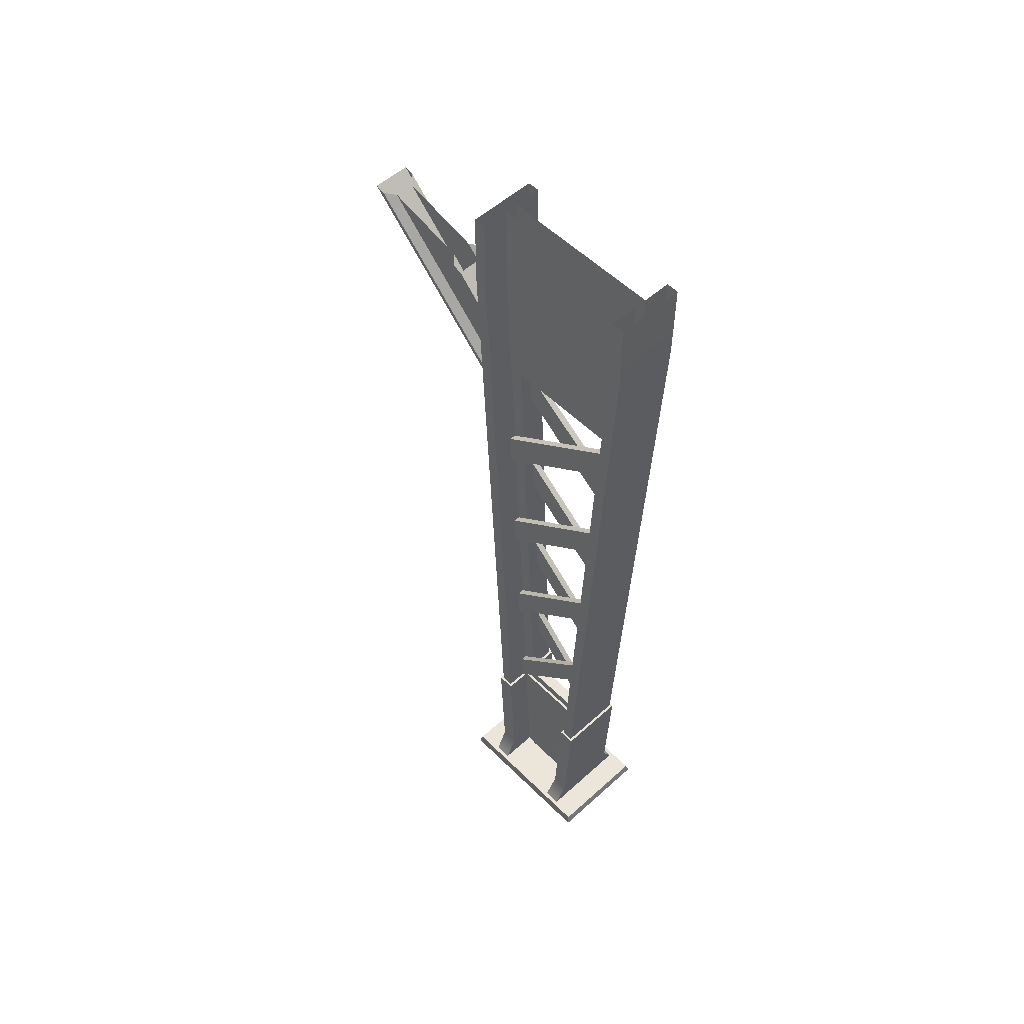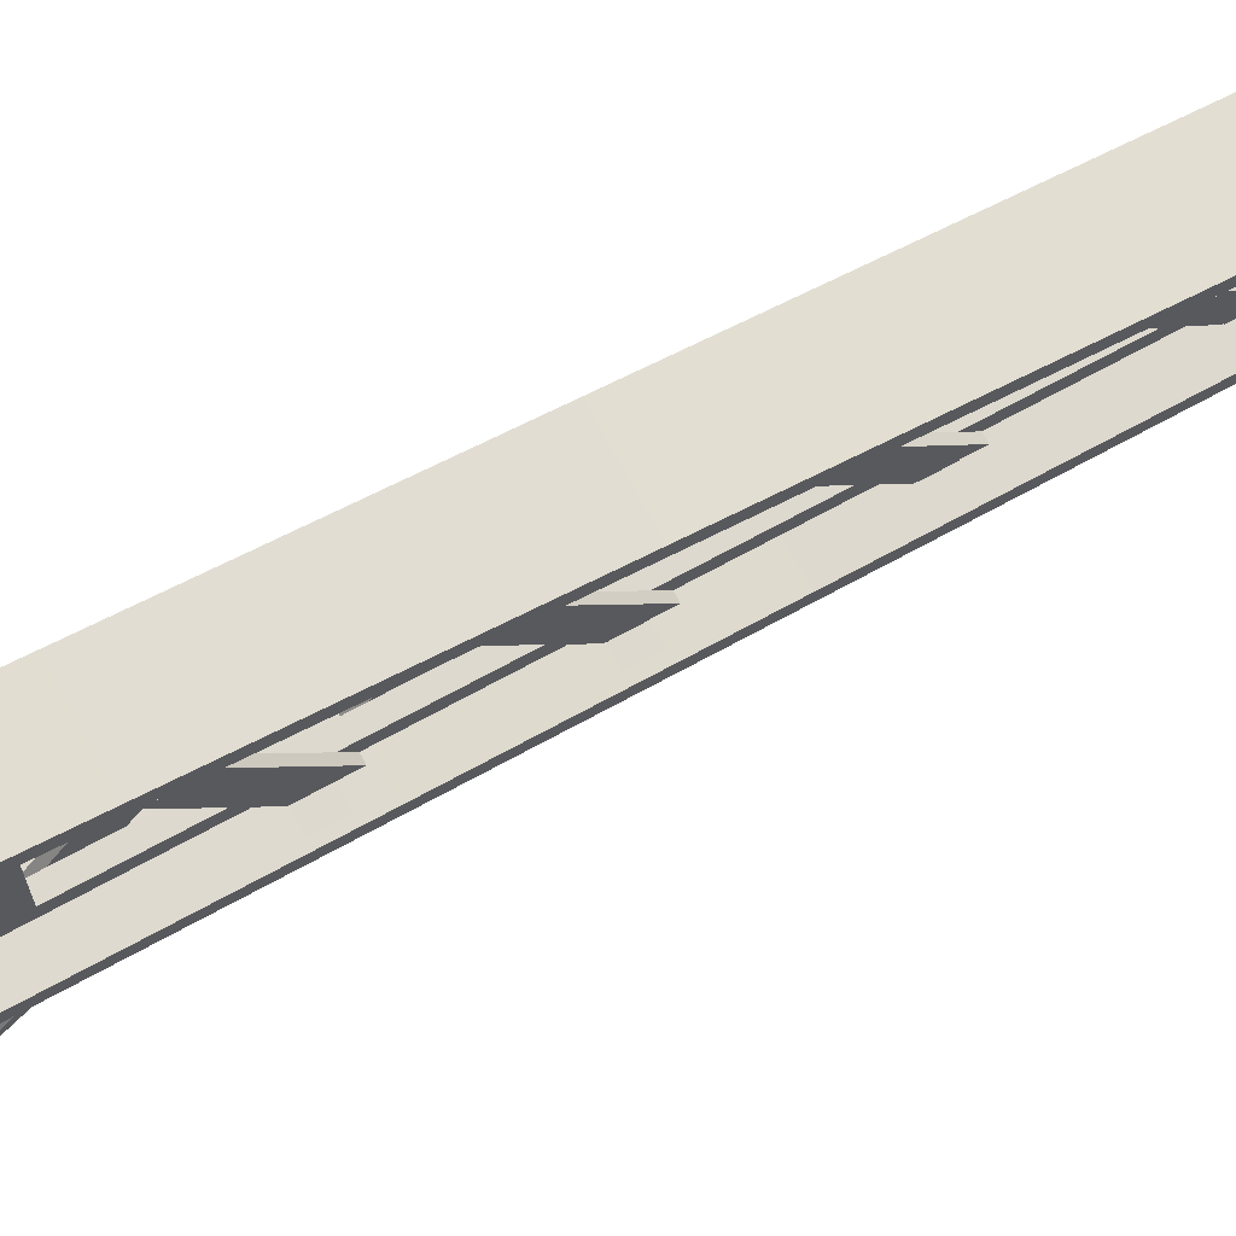
<metadata>
{"format":"obj","ext":"obj","renderer":"f3d","projection":"perspective","resolution":1024,"background":"white","views":[{"elev":54.3,"azim":-43.7,"up":"+Y"},{"elev":69.6,"azim":-117.9,"up":"+Z"}]}
</metadata>
<code>
g MetroArea_Pillar_SteelColumn_01
v 0.1631 0.8051 0.2865
v 0.1631 4.158 0.3888
v 0.1631 0.8051 0.2276
v 0.1631 4.158 0.4477
v 0.1631 4.527 0.3888
v 0.1631 4.527 0.4477
v 0.03005 4.527 -0.3888
v 0.03005 4.158 0.3888
v 0.03005 4.527 0.3888
v 0.03005 4.158 -0.3888
v 0.03005 3.514 0.294
v 0.03005 3.514 -0.294
v 0.03005 0.8621 0.1665
v 0.03005 0.8051 -0.2276
v 0.03005 0.8051 0.2276
v 0.03005 0.8621 -0.1665
v -0.1631 4.527 0.3888
v -0.1631 4.527 0.4477
v -0.1631 4.158 0.4477
v -0.1631 4.158 0.3888
v -0.1631 0.8051 0.2276
v -0.1631 0.8051 0.2865
v -0.1631 0.8051 0.2276
v -0.03005 0.8051 0.2276
v -0.03005 4.158 0.3888
v -0.1631 4.158 0.3888
v -0.03005 4.527 0.3888
v -0.1631 4.527 0.3888
v 0.1631 4.527 0.3888
v 0.03005 4.527 0.3888
v 0.03005 4.158 0.3888
v 0.1631 4.158 0.3888
v 0.03005 0.8051 0.2276
v 0.1631 0.8051 0.2276
v -0.03005 3.514 0.294
v 0.03005 3.514 0.294
v 0.03005 3.514 -0.294
v -0.03005 3.514 -0.294
v -0.1631 4.158 0.4477
v 0.1631 0.8051 0.2865
v -0.1631 0.8051 0.2865
v 0.1631 4.158 0.4477
v 0.1631 4.527 0.4477
v -0.1631 4.527 0.4477
v -0.03005 0.8621 0.1665
v 0.03005 0.8621 0.1665
v 0.03005 3.514 0.294
v -0.03005 3.514 0.294
v 0.03005 0.8621 -0.1665
v -0.03005 0.8621 -0.1665
v -0.03005 3.514 -0.294
v 0.03005 3.514 -0.294
v -0.03005 0.8621 0.1665
v -0.03005 0.8621 -0.1665
v 0.03005 0.8621 -0.1665
v 0.03005 0.8621 0.1665
v -0.1631 0.8051 -0.2865
v -0.1631 4.158 -0.3888
v -0.1631 0.8051 -0.2276
v -0.1631 4.158 -0.4477
v -0.1631 4.527 -0.3888
v -0.1631 4.527 -0.4477
v -0.03005 4.527 0.3888
v -0.03005 4.158 -0.3888
v -0.03005 4.527 -0.3888
v -0.03005 4.158 0.3888
v -0.03005 3.514 -0.294
v -0.03005 3.514 0.294
v -0.03005 0.8621 -0.1665
v -0.03005 0.8051 0.2276
v -0.03005 0.8051 -0.2276
v -0.03005 0.8621 0.1665
v 0.1631 4.527 -0.3888
v 0.1631 4.527 -0.4477
v 0.1631 4.158 -0.4477
v 0.1631 4.158 -0.3888
v 0.1631 0.8051 -0.2276
v 0.1631 0.8051 -0.2865
v 0.1631 0.8051 -0.2276
v 0.03005 0.8051 -0.2276
v 0.03005 4.158 -0.3888
v 0.1631 4.158 -0.3888
v 0.03005 4.527 -0.3888
v 0.1631 4.527 -0.3888
v -0.1631 4.527 -0.3888
v -0.03005 4.527 -0.3888
v -0.03005 4.158 -0.3888
v -0.1631 4.158 -0.3888
v -0.03005 0.8051 -0.2276
v -0.1631 0.8051 -0.2276
v 0.1631 4.158 -0.4477
v -0.1631 0.8051 -0.2865
v 0.1631 0.8051 -0.2865
v -0.1631 4.158 -0.4477
v -0.1631 4.527 -0.4477
v 0.1631 4.527 -0.4477
v -0.236 0.04405 0.2641
v -0.236 0.04405 0.1784
v -0.1735 0.1576 0.1837
v -0.1735 0.1576 0.2694
v -0.1735 0.8051 0.2999
v -0.1735 0.8051 0.2142
v -0.04333 0.8051 0.2142
v -0.1735 0.8051 0.2142
v -0.1735 0.1576 0.1837
v -0.04333 0.04405 0.1784
v -0.236 0.04405 0.1784
v -0.236 0.04405 0.2641
v 0.1735 0.1576 0.2694
v 0.236 0.04405 0.2641
v -0.1735 0.1576 0.2694
v -0.1735 0.8051 0.2999
v 0.1735 0.8051 0.2999
v -0.04333 0.8051 0.2142
v -0.1735 0.8051 0.2999
v -0.1735 0.8051 0.2142
v 0.1735 0.8051 0.2999
v 0.04333 0.8051 0.2142
v 0.1735 0.8051 0.2142
v -0.04333 0.8051 -0.2142
v 0.04333 0.8051 -0.2142
v 0.1735 0.8051 -0.2999
v 0.1735 0.8051 -0.2142
v -0.1735 0.8051 -0.2999
v -0.1735 0.8051 -0.2142
v 0.1735 0.1576 0.1837
v 0.236 0.04405 0.1784
v 0.236 0.04405 0.2641
v 0.1735 0.1576 0.2694
v 0.1735 0.8051 0.2142
v 0.1735 0.8051 0.2999
v 0.1735 0.1576 0.1837
v 0.1735 0.8051 0.2142
v 0.04333 0.8051 0.2142
v 0.04333 0.04405 0.1784
v 0.236 0.04405 0.1784
v -0.04333 0.8051 0.2142
v -0.04333 0.04405 0.1784
v -0.04333 0.04405 -0.1784
v -0.04333 0.8051 -0.2142
v 0.04333 0.04405 0.1784
v 0.04333 0.8051 0.2142
v 0.04333 0.8051 -0.2142
v 0.04333 0.04405 -0.1784
v 0.236 0.04405 -0.2641
v 0.236 0.04405 -0.1784
v 0.1735 0.1576 -0.1837
v 0.1735 0.1576 -0.2694
v 0.1735 0.8051 -0.2142
v 0.1735 0.8051 -0.2999
v 0.04333 0.8051 -0.2142
v 0.1735 0.8051 -0.2142
v 0.1735 0.1576 -0.1837
v 0.04333 0.04405 -0.1784
v 0.236 0.04405 -0.1784
v -0.236 0.04405 -0.2641
v 0.236 0.04405 -0.2641
v 0.1735 0.1576 -0.2694
v -0.1735 0.1576 -0.2694
v 0.1735 0.8051 -0.2999
v -0.1735 0.8051 -0.2999
v -0.1735 0.1576 -0.1837
v -0.236 0.04405 -0.1784
v -0.236 0.04405 -0.2641
v -0.1735 0.1576 -0.2694
v -0.1735 0.8051 -0.2142
v -0.1735 0.8051 -0.2999
v -0.1735 0.1576 -0.1837
v -0.1735 0.8051 -0.2142
v -0.04333 0.8051 -0.2142
v -0.04333 0.04405 -0.1784
v -0.236 0.04405 -0.1784
v 0.06047 1.482 0.2602
v 0.06047 1.652 0.2683
v 0.06047 2.159 -0.2927
v 0.06047 1.99 -0.2846
v 0.06047 2.837 0.3253
v 0.06047 3.006 0.3334
v 0.06047 3.514 -0.3579
v 0.06047 3.345 -0.3497
v 0.06047 2.159 0.2927
v 0.06047 2.329 0.3009
v 0.06047 2.837 -0.3253
v 0.06047 2.667 -0.3171
v 0.06047 0.966 0.2353
v 0.06047 1.482 -0.2602
v 0.06047 1.313 -0.252
v 0.06047 0.8051 0.2276
v 0.06047 1.482 -0.2602
v 0.06047 0.966 0.2353
v 0.03005 0.966 0.2353
v 0.03005 1.482 -0.2602
v 0.03005 0.8051 0.2276
v 0.06047 0.8051 0.2276
v 0.06047 1.313 -0.252
v 0.03005 1.313 -0.252
v 0.06047 3.514 -0.3579
v 0.06047 3.006 0.3334
v 0.03005 3.006 0.3334
v 0.03005 3.514 -0.3579
v 0.06047 2.837 0.3253
v 0.06047 3.345 -0.3497
v 0.03005 3.345 -0.3497
v 0.03005 2.837 0.3253
v 0.06047 2.837 -0.3253
v 0.06047 2.329 0.3009
v 0.03005 2.329 0.3009
v 0.03005 2.837 -0.3253
v 0.06047 2.159 0.2927
v 0.06047 2.667 -0.3171
v 0.03005 2.667 -0.3171
v 0.03005 2.159 0.2927
v 0.06047 2.159 -0.2927
v 0.06047 1.652 0.2683
v 0.03005 1.652 0.2683
v 0.03005 2.159 -0.2927
v 0.06047 1.482 0.2602
v 0.06047 1.99 -0.2846
v 0.03005 1.99 -0.2846
v 0.03005 1.482 0.2602
v 0.03005 3.345 -0.3497
v 0.03005 3.514 -0.3579
v 0.03005 3.006 0.3334
v 0.03005 2.837 0.3253
v 0.03005 0.966 0.2353
v 0.03005 0.8051 0.2276
v 0.03005 1.313 -0.252
v 0.03005 1.482 -0.2602
v 0.03005 2.667 -0.3171
v 0.03005 2.837 -0.3253
v 0.03005 2.329 0.3009
v 0.03005 2.159 0.2927
v 0.03005 1.99 -0.2846
v 0.03005 2.159 -0.2927
v 0.03005 1.652 0.2683
v 0.03005 1.482 0.2602
v -0.2565 0.04405 0.3895
v -0.2565 0.04405 -0.3895
v 0.2565 0.04405 -0.3895
v 0.2565 0.04405 0.3895
v 0.2565 0.04405 0.3895
v 0.2676 1.513e-06 0.4007
v -0.2676 1.513e-06 0.4007
v -0.2565 0.04405 0.3895
v -0.2676 1.513e-06 0.4007
v -0.2676 3.97e-07 -0.4007
v -0.2565 0.04405 -0.3895
v -0.2565 0.04405 0.3895
v -0.2565 0.04405 -0.3895
v -0.2676 3.97e-07 -0.4007
v 0.2676 3.97e-07 -0.4007
v 0.2565 0.04405 -0.3895
v 0.2676 3.97e-07 -0.4007
v 0.2676 1.513e-06 0.4007
v 0.2565 0.04405 0.3895
v 0.2565 0.04405 -0.3895
v -0.06047 1.482 -0.2602
v -0.06047 1.652 -0.2683
v -0.06047 2.159 0.2927
v -0.06047 1.99 0.2846
v -0.06047 2.837 -0.3253
v -0.06047 3.006 -0.3334
v -0.06047 3.514 0.3579
v -0.06047 3.345 0.3497
v -0.06047 2.159 -0.2927
v -0.06047 2.329 -0.3009
v -0.06047 2.837 0.3253
v -0.06047 2.667 0.3171
v -0.06047 0.966 -0.2353
v -0.06047 1.482 0.2602
v -0.06047 1.313 0.252
v -0.06047 0.8051 -0.2276
v -0.06047 1.482 0.2602
v -0.06047 0.966 -0.2353
v -0.03005 0.966 -0.2353
v -0.03005 1.482 0.2602
v -0.03005 0.8051 -0.2276
v -0.06047 0.8051 -0.2276
v -0.06047 1.313 0.252
v -0.03005 1.313 0.252
v -0.06047 3.514 0.3579
v -0.06047 3.006 -0.3334
v -0.03005 3.006 -0.3334
v -0.03005 3.514 0.3579
v -0.06047 2.837 -0.3253
v -0.06047 3.345 0.3497
v -0.03005 3.345 0.3497
v -0.03005 2.837 -0.3253
v -0.06047 2.837 0.3253
v -0.06047 2.329 -0.3009
v -0.03005 2.329 -0.3009
v -0.03005 2.837 0.3253
v -0.06047 2.159 -0.2927
v -0.06047 2.667 0.3171
v -0.03005 2.667 0.3171
v -0.03005 2.159 -0.2927
v -0.06047 2.159 0.2927
v -0.06047 1.652 -0.2683
v -0.03005 1.652 -0.2683
v -0.03005 2.159 0.2927
v -0.06047 1.482 -0.2602
v -0.06047 1.99 0.2846
v -0.03005 1.99 0.2846
v -0.03005 1.482 -0.2602
v -0.03005 3.345 0.3497
v -0.03005 3.514 0.3579
v -0.03005 3.006 -0.3334
v -0.03005 2.837 -0.3253
v -0.03005 0.966 -0.2353
v -0.03005 0.8051 -0.2276
v -0.03005 1.313 0.252
v -0.03005 1.482 0.2602
v -0.03005 2.667 0.3171
v -0.03005 2.837 0.3253
v -0.03005 2.329 -0.3009
v -0.03005 2.159 -0.2927
v -0.03005 1.99 0.2846
v -0.03005 2.159 0.2927
v -0.03005 1.652 -0.2683
v -0.03005 1.482 -0.2602
v 0.04493 0.04587 0.1374
v 0.04493 0.04587 -0.1374
v 0.2334 0.04587 -0.1374
v 0.2334 0.04587 0.1374
v 0.04493 0.04587 -0.1374
v 0.04493 0.04587 0.1374
v 0.04493 0.2099 0.1374
v 0.04493 0.2099 -0.1374
v -0.04735 0.04587 -0.1374
v -0.04735 0.04587 0.1374
v -0.2359 0.04587 0.1374
v -0.2359 0.04587 -0.1374
v -0.04735 0.04587 0.1374
v -0.04735 0.04587 -0.1374
v -0.04735 0.2099 -0.1374
v -0.04735 0.2099 0.1374
v 0.03347 4.444 0.3877
v 0.03346 4.169 0.3877
v 0.1631 4.169 0.3877
v 0.1631 4.444 0.3877
v 0.03346 4.169 0.3877
v 0.03347 4.444 0.3877
v 0.03346 4.444 0.1992
v 0.03346 4.169 0.1992
v 0.03347 4.444 -0.3878
v 0.1631 4.444 -0.3878
v 0.1631 4.169 -0.3878
v 0.03346 4.169 -0.3878
v 0.03346 4.444 -0.1993
v 0.03347 4.444 -0.3878
v 0.03346 4.169 -0.3878
v 0.03346 4.169 -0.1993
v -0.03347 4.444 -0.3878
v -0.03347 4.169 -0.3878
v -0.1631 4.169 -0.3878
v -0.1631 4.444 -0.3878
v -0.03347 4.169 -0.3878
v -0.03347 4.444 -0.3878
v -0.03346 4.444 -0.1993
v -0.03346 4.169 -0.1993
v -0.03347 4.444 0.3877
v -0.1631 4.444 0.3877
v -0.1631 4.169 0.3877
v -0.03346 4.169 0.3877
v -0.03346 4.444 0.1992
v -0.03347 4.444 0.3877
v -0.03346 4.169 0.3877
v -0.03346 4.169 0.1992
v 0.09049 3.33 -0.4096
v -0.07808 3.33 -0.4096
v -0.07808 3.189 -0.4032
v 0.09048 3.189 -0.4032
v -0.07808 3.33 -0.4096
v 0.09049 3.33 -0.4096
v 0.09048 3.434 -0.5131
v -0.07808 3.434 -0.5131
v -0.06111 3.001 -0.3318
v -0.06111 3.005 -0.2522
v -0.06111 2.906 -0.2472
v -0.06111 2.902 -0.3268
v -0.1315 3.001 -0.3318
v -0.06111 3.001 -0.3318
v -0.06111 2.902 -0.3268
v -0.1315 2.902 -0.3268
v -0.06192 2.322 -0.2991
v -0.06192 2.326 -0.2232
v -0.06192 2.232 -0.2184
v -0.06192 2.228 -0.2943
v -0.129 2.322 -0.2991
v -0.06192 2.322 -0.2991
v -0.06192 2.228 -0.2943
v -0.129 2.228 -0.2943
v -0.0627 1.64 -0.2664
v -0.0627 1.644 -0.194
v -0.0627 1.554 -0.1895
v -0.0627 1.551 -0.2619
v -0.1267 1.64 -0.2664
v -0.0627 1.64 -0.2664
v -0.0627 1.551 -0.2619
v -0.1267 1.551 -0.2619
v -0.06329 0.9627 -0.2347
v -0.06329 0.9662 -0.165
v -0.06329 0.8799 -0.1606
v -0.06329 0.8763 -0.2303
v -0.1249 0.9627 -0.2347
v -0.06329 0.9627 -0.2347
v -0.06329 0.8763 -0.2303
v -0.1249 0.8763 -0.2303
v 0.06503 3 0.3323
v 0.06503 3.004 0.2527
v 0.06503 2.905 0.2477
v 0.06503 2.901 0.3273
v 0.1354 3 0.3323
v 0.06503 3 0.3323
v 0.06503 2.901 0.3273
v 0.1354 2.901 0.3273
v 0.06584 2.321 0.2996
v 0.06584 2.324 0.2237
v 0.06584 2.23 0.2189
v 0.06584 2.227 0.2948
v 0.1329 2.321 0.2996
v 0.06584 2.321 0.2996
v 0.06584 2.227 0.2948
v 0.1329 2.227 0.2948
v 0.06662 1.639 0.2669
v 0.06662 1.643 0.1945
v 0.06662 1.553 0.19
v 0.06662 1.55 0.2624
v 0.1306 1.639 0.2669
v 0.06662 1.639 0.2669
v 0.06662 1.55 0.2624
v 0.1306 1.55 0.2624
v 0.06721 0.9614 0.2326
v 0.06721 0.9649 0.1629
v 0.06721 0.8786 0.1585
v 0.06721 0.8751 0.2282
v 0.1288 0.9614 0.2326
v 0.06721 0.9614 0.2326
v 0.06721 0.8751 0.2282
v 0.1288 0.8751 0.2282
v 0.06503 3.445 -0.3544
v 0.06503 3.347 -0.3494
v 0.06503 3.351 -0.2699
v 0.06503 3.449 -0.2749
v 0.06503 3.347 -0.3494
v 0.06503 3.445 -0.3544
v 0.1354 3.445 -0.3544
v 0.1354 3.347 -0.3494
v 0.06584 2.766 -0.3217
v 0.06584 2.672 -0.317
v 0.06584 2.676 -0.2411
v 0.06584 2.77 -0.2458
v 0.06584 2.672 -0.317
v 0.06584 2.766 -0.3217
v 0.1329 2.766 -0.3217
v 0.1329 2.672 -0.317
v 0.06662 2.085 -0.2891
v 0.06662 1.995 -0.2845
v 0.06662 1.999 -0.2121
v 0.06662 2.088 -0.2167
v 0.06662 1.995 -0.2845
v 0.06662 2.085 -0.2891
v 0.1306 2.085 -0.2891
v 0.1306 1.995 -0.2845
v 0.06721 1.401 -0.256
v 0.06721 1.315 -0.2516
v 0.06721 1.319 -0.1819
v 0.06721 1.405 -0.1863
v 0.06721 1.315 -0.2516
v 0.06721 1.401 -0.256
v 0.1288 1.401 -0.256
v 0.1288 1.315 -0.2516
v -0.06111 3.444 0.3534
v -0.06111 3.345 0.3484
v -0.06111 3.349 0.2689
v -0.06111 3.448 0.2739
v -0.06111 3.345 0.3484
v -0.06111 3.444 0.3534
v -0.1315 3.444 0.3534
v -0.1315 3.345 0.3484
v -0.06192 2.765 0.3207
v -0.06192 2.671 0.316
v -0.06192 2.675 0.2401
v -0.06192 2.769 0.2448
v -0.06192 2.671 0.316
v -0.06192 2.765 0.3207
v -0.129 2.765 0.3207
v -0.129 2.671 0.316
v -0.0627 2.083 0.288
v -0.0627 1.994 0.2835
v -0.0627 1.997 0.2111
v -0.0627 2.087 0.2156
v -0.0627 1.994 0.2835
v -0.0627 2.083 0.288
v -0.1267 2.083 0.288
v -0.1267 1.994 0.2835
v -0.06329 1.4 0.255
v -0.06329 1.314 0.2506
v -0.06329 1.317 0.1809
v -0.06329 1.404 0.1853
v -0.06329 1.314 0.2506
v -0.06329 1.4 0.255
v -0.1249 1.4 0.255
v -0.1249 1.314 0.2506
v -0.0412 3.402 -0.4107
v -0.0412 4.119 -1.127
v -0.0412 4.017 -0.7363
v -0.0412 3.705 -0.4253
v -0.0412 3.705 -0.4253
v -0.0412 4.017 -0.7363
v -0.08515 4.005 -0.6899
v -0.08515 3.741 -0.427
v 0.09705 3.366 -0.409
v 0.0531 3.402 -0.4107
v 0.0531 4.119 -1.127
v 0.09705 4.131 -1.173
v -0.08515 3.777 -0.4287
v -0.08515 3.992 -0.6434
v 0.09705 3.992 -0.6434
v 0.09705 3.777 -0.4287
v 0.09705 3.33 -0.4072
v 0.09705 4.143 -1.22
v -0.08515 4.143 -1.22
v -0.08515 3.33 -0.4072
v -0.08515 3.33 -0.4072
v -0.08515 4.143 -1.22
v -0.08515 4.131 -1.173
v -0.08515 3.366 -0.409
v -0.08515 3.741 -0.427
v -0.08515 4.005 -0.6899
v -0.08515 3.992 -0.6434
v -0.08515 3.777 -0.4287
v 0.0531 4.017 -0.7363
v 0.0531 4.119 -1.127
v 0.0531 3.402 -0.4107
v 0.0531 3.705 -0.4253
v -0.0412 4.119 -1.127
v -0.0412 3.402 -0.4107
v -0.08515 3.366 -0.409
v -0.08515 4.131 -1.173
v 0.09705 4.005 -0.6899
v 0.0531 4.017 -0.7363
v 0.0531 3.705 -0.4253
v 0.09705 3.741 -0.427
v 0.09705 3.992 -0.6434
v 0.09705 4.005 -0.6899
v 0.09705 3.741 -0.427
v 0.09705 3.777 -0.4287
v 0.09705 4.131 -1.173
v 0.09705 4.143 -1.22
v 0.09705 3.33 -0.4072
v 0.09705 3.366 -0.409
g MetroArea_Pillar_SteelColumn_01_0
f 3 2 1
f 2 4 1
f 2 5 4
f 5 6 4
f 9 8 7
f 8 10 7
f 8 11 10
f 11 12 10
f 11 8 13
f 14 10 12
f 8 15 13
f 16 14 12
f 16 13 15
f 14 16 15
f 19 18 17
f 20 19 17
f 20 21 19
f 21 22 19
f 25 24 23
f 26 25 23
f 27 25 26
f 28 27 26
f 31 30 29
f 32 31 29
f 33 31 32
f 34 33 32
f 37 36 35
f 38 37 35
f 41 40 39
f 40 42 39
f 42 43 39
f 43 44 39
f 47 46 45
f 48 47 45
f 51 50 49
f 52 51 49
f 55 54 53
f 56 55 53
f 59 58 57
f 58 60 57
f 58 61 60
f 61 62 60
f 65 64 63
f 64 66 63
f 64 67 66
f 67 68 66
f 67 64 69
f 70 66 68
f 64 71 69
f 72 70 68
f 72 69 71
f 70 72 71
f 75 74 73
f 76 75 73
f 76 77 75
f 77 78 75
f 81 80 79
f 82 81 79
f 83 81 82
f 84 83 82
f 87 86 85
f 88 87 85
f 89 87 88
f 90 89 88
f 93 92 91
f 92 94 91
f 94 95 91
f 95 96 91
f 99 98 97
f 100 99 97
f 100 101 99
f 101 102 99
f 105 104 103
f 106 105 103
f 106 107 105
f 110 109 108
f 109 111 108
f 112 111 109
f 113 112 109
f 116 115 114
f 115 117 114
f 117 118 114
f 117 119 118
f 114 118 120
f 118 121 120
f 121 122 120
f 121 123 122
f 122 124 120
f 124 125 120
f 128 127 126
f 129 128 126
f 129 126 130
f 131 129 130
f 134 133 132
f 135 134 132
f 135 132 136
f 139 138 137
f 140 139 137
f 143 142 141
f 144 143 141
f 147 146 145
f 148 147 145
f 149 147 148
f 150 149 148
f 153 152 151
f 154 153 151
f 154 155 153
f 158 157 156
f 159 158 156
f 160 158 159
f 161 160 159
f 164 163 162
f 165 164 162
f 165 162 166
f 167 165 166
f 170 169 168
f 171 170 168
f 171 168 172
f 175 174 173
f 176 175 173
f 179 178 177
f 180 179 177
f 183 182 181
f 184 183 181
f 187 186 185
f 188 187 185
f 191 190 189
f 192 191 189
f 195 194 193
f 196 195 193
f 199 198 197
f 200 199 197
f 203 202 201
f 204 203 201
f 207 206 205
f 208 207 205
f 211 210 209
f 212 211 209
f 215 214 213
f 216 215 213
f 219 218 217
f 220 219 217
f 223 222 221
f 224 223 221
f 227 226 225
f 228 227 225
f 231 230 229
f 232 231 229
f 235 234 233
f 236 235 233
f 239 238 237
f 240 239 237
f 243 242 241
f 244 243 241
f 247 246 245
f 248 247 245
f 251 250 249
f 252 251 249
f 255 254 253
f 256 255 253
f 259 258 257
f 260 259 257
f 263 262 261
f 264 263 261
f 267 266 265
f 268 267 265
f 271 270 269
f 272 271 269
f 275 274 273
f 276 275 273
f 279 278 277
f 280 279 277
f 283 282 281
f 284 283 281
f 287 286 285
f 288 287 285
f 291 290 289
f 292 291 289
f 295 294 293
f 296 295 293
f 299 298 297
f 300 299 297
f 303 302 301
f 304 303 301
f 307 306 305
f 308 307 305
f 311 310 309
f 312 311 309
f 315 314 313
f 316 315 313
f 319 318 317
f 320 319 317
f 323 322 321
f 324 323 321
f 327 326 325
f 328 327 325
f 331 330 329
f 332 331 329
f 335 334 333
f 336 335 333
f 339 338 337
f 340 339 337
f 343 342 341
f 344 343 341
f 347 346 345
f 348 347 345
f 351 350 349
f 352 351 349
f 355 354 353
f 356 355 353
f 359 358 357
f 360 359 357
f 363 362 361
f 364 363 361
f 367 366 365
f 368 367 365
f 371 370 369
f 372 371 369
f 375 374 373
f 376 375 373
f 379 378 377
f 380 379 377
f 383 382 381
f 384 383 381
f 387 386 385
f 388 387 385
f 391 390 389
f 392 391 389
f 395 394 393
f 396 395 393
f 399 398 397
f 400 399 397
f 403 402 401
f 404 403 401
f 407 406 405
f 408 407 405
f 411 410 409
f 412 411 409
f 415 414 413
f 416 415 413
f 419 418 417
f 420 419 417
f 423 422 421
f 424 423 421
f 427 426 425
f 428 427 425
f 431 430 429
f 432 431 429
f 435 434 433
f 436 435 433
f 439 438 437
f 440 439 437
f 443 442 441
f 444 443 441
f 447 446 445
f 448 447 445
f 451 450 449
f 452 451 449
f 455 454 453
f 456 455 453
f 459 458 457
f 460 459 457
f 463 462 461
f 464 463 461
f 467 466 465
f 468 467 465
f 471 470 469
f 472 471 469
f 475 474 473
f 476 475 473
f 479 478 477
f 480 479 477
f 483 482 481
f 484 483 481
f 487 486 485
f 488 487 485
f 491 490 489
f 492 491 489
f 495 494 493
f 496 495 493
f 499 498 497
f 500 499 497
f 503 502 501
f 504 503 501
g MetroArea_Pillar_SteelColumn_01_1
f 507 506 505
f 508 507 505
f 511 510 509
f 512 511 509
f 515 514 513
f 516 515 513
f 519 518 517
f 520 519 517
f 523 522 521
f 524 523 521
f 527 526 525
f 528 527 525
f 531 530 529
f 532 531 529
f 535 534 533
f 536 535 533
f 539 538 537
f 540 539 537
f 543 542 541
f 544 543 541
f 547 546 545
f 548 547 545
f 551 550 549
f 552 551 549

</code>
